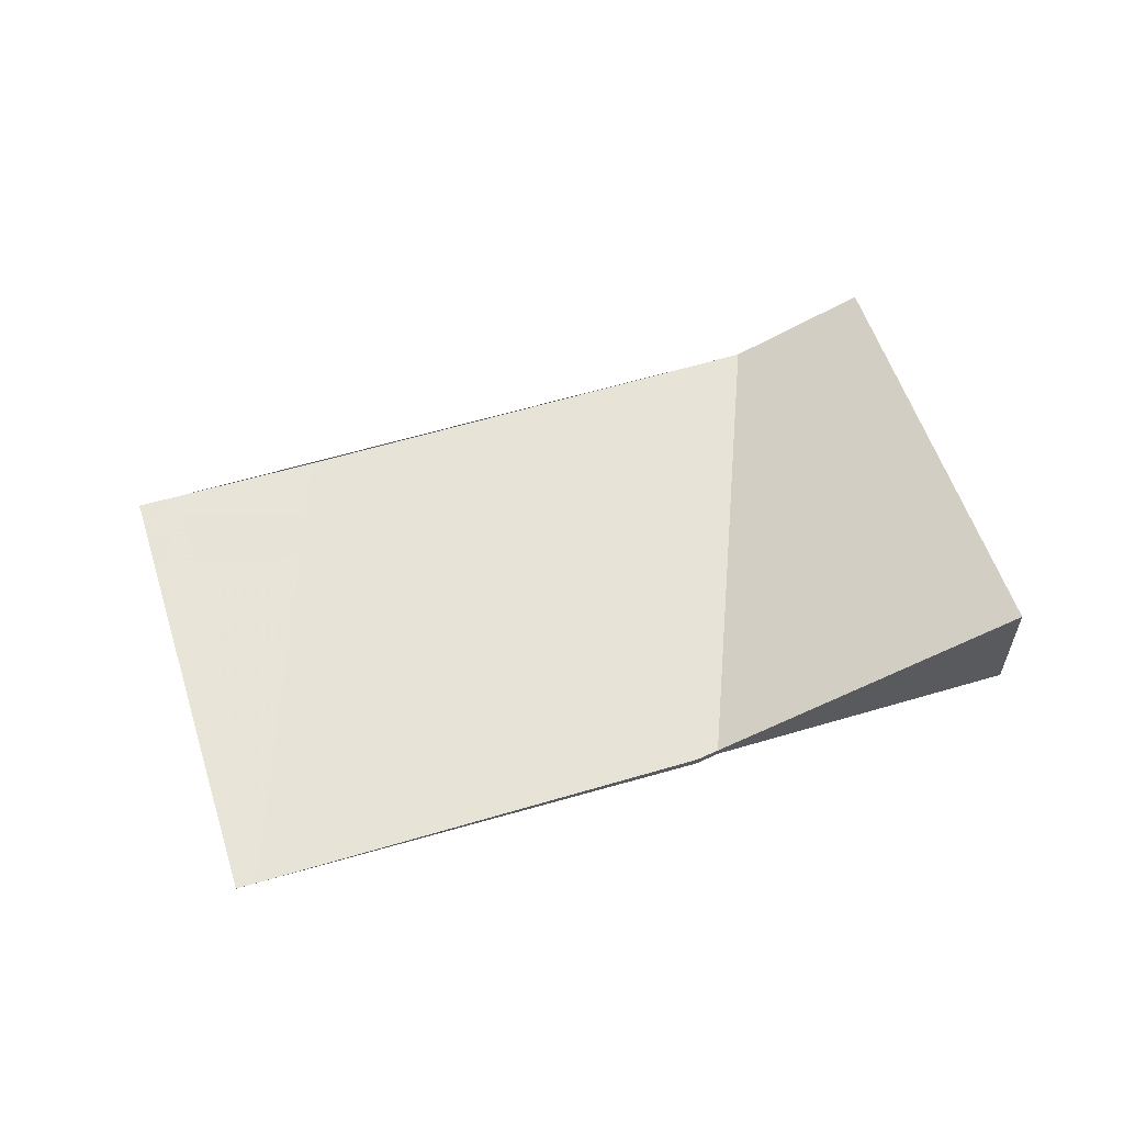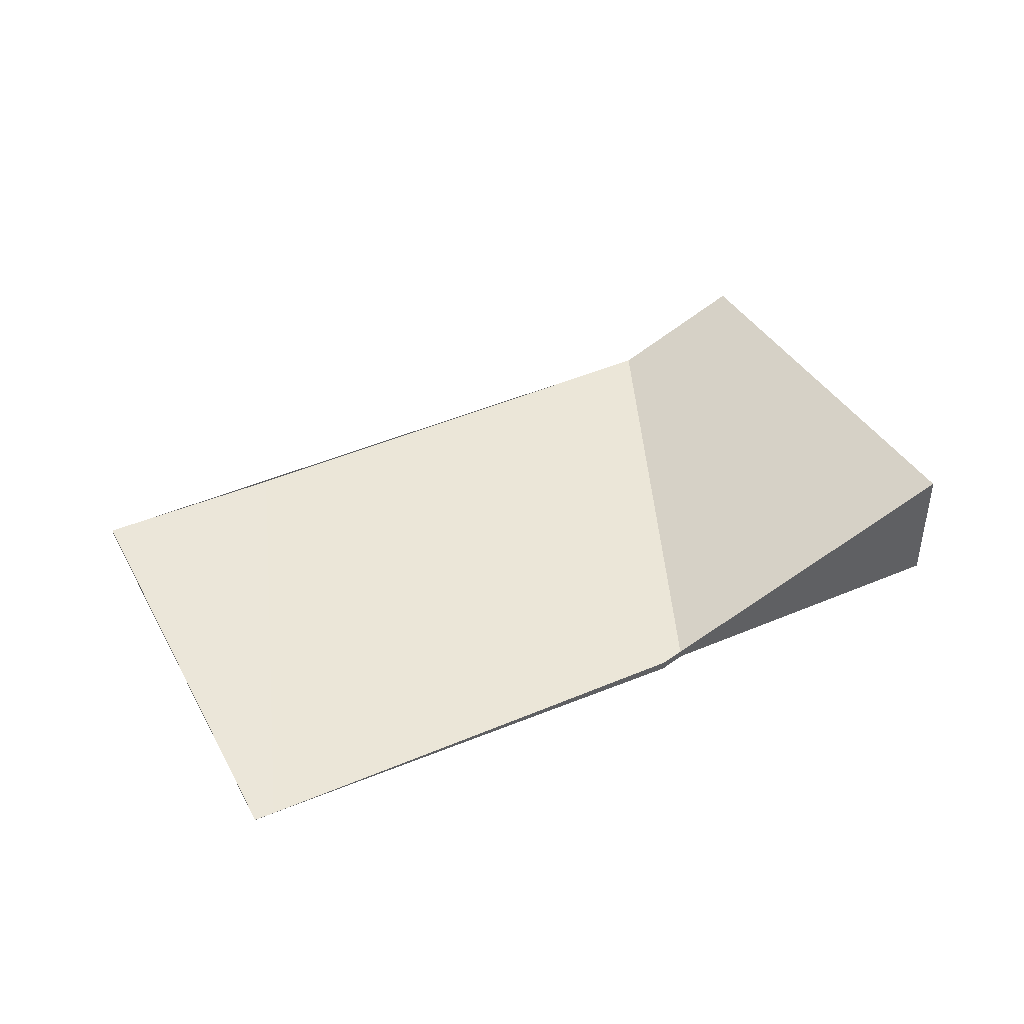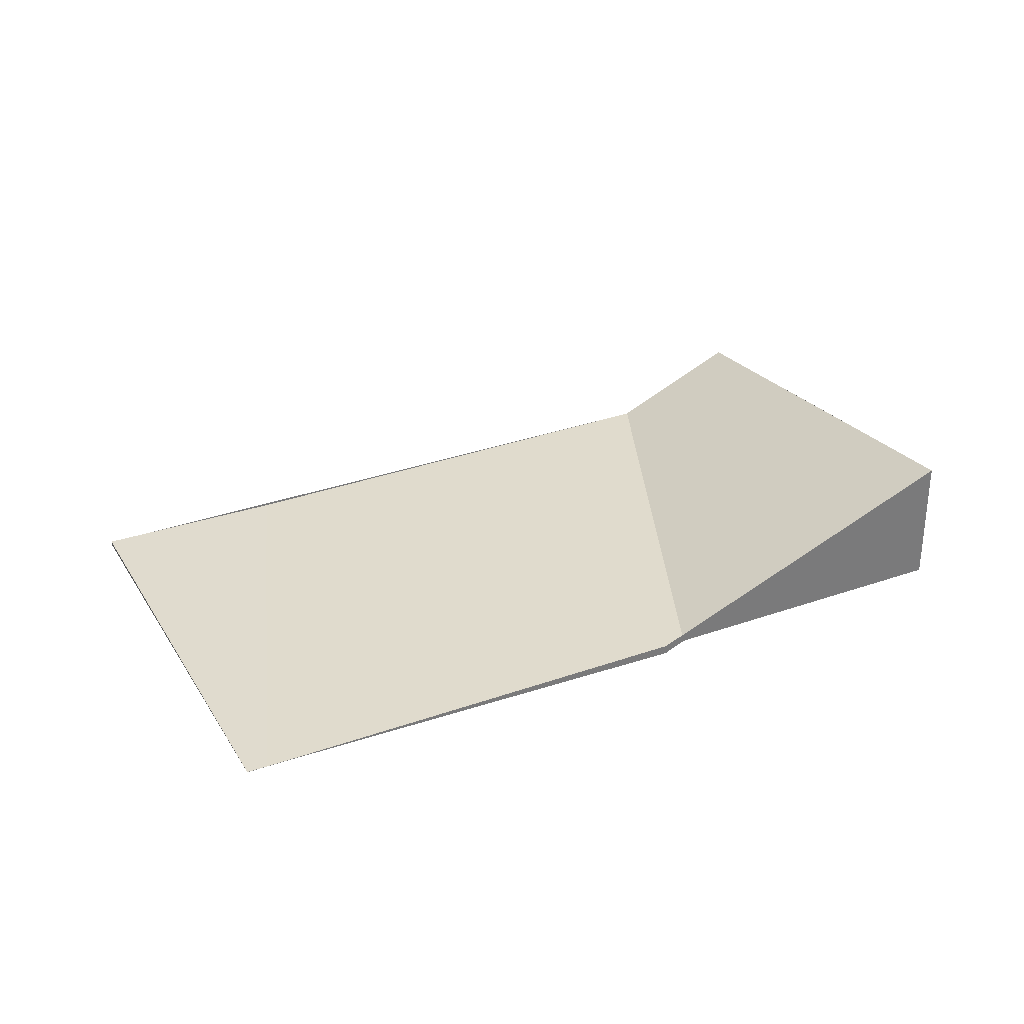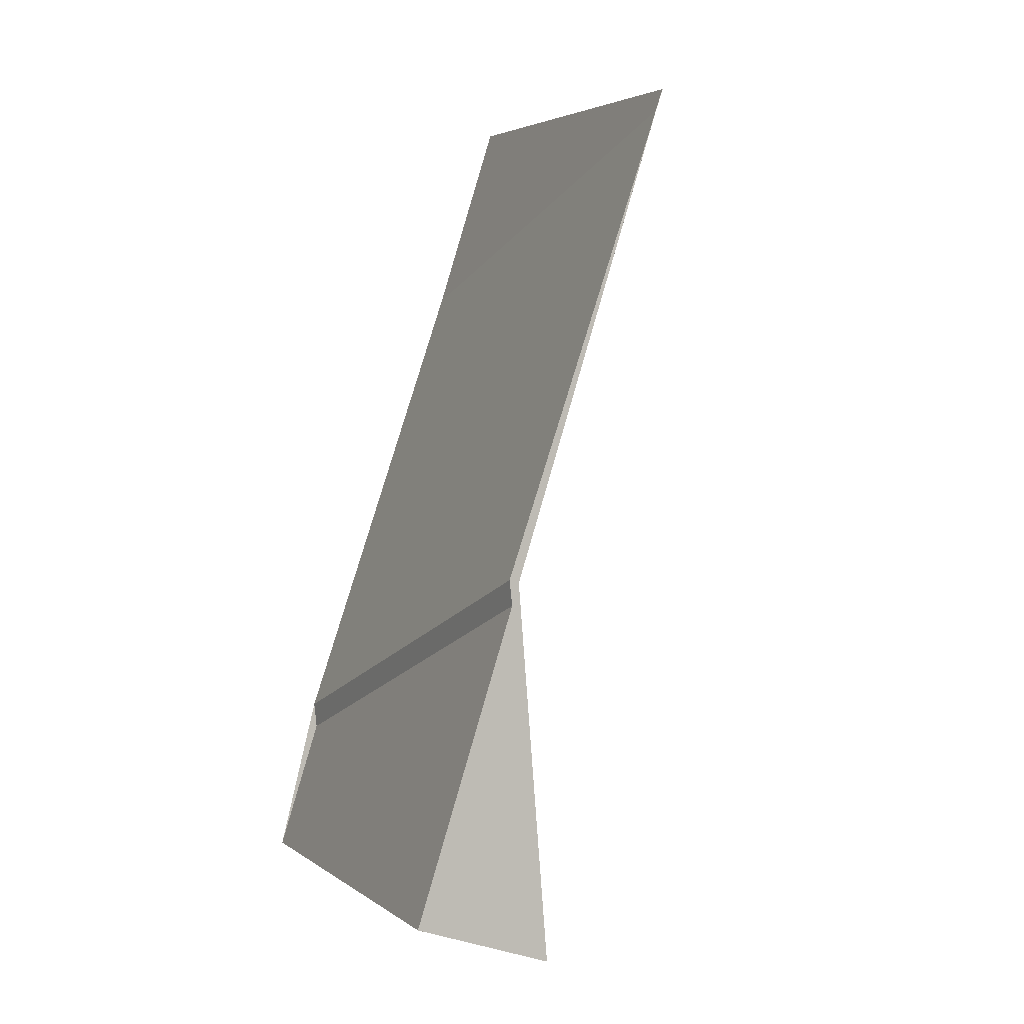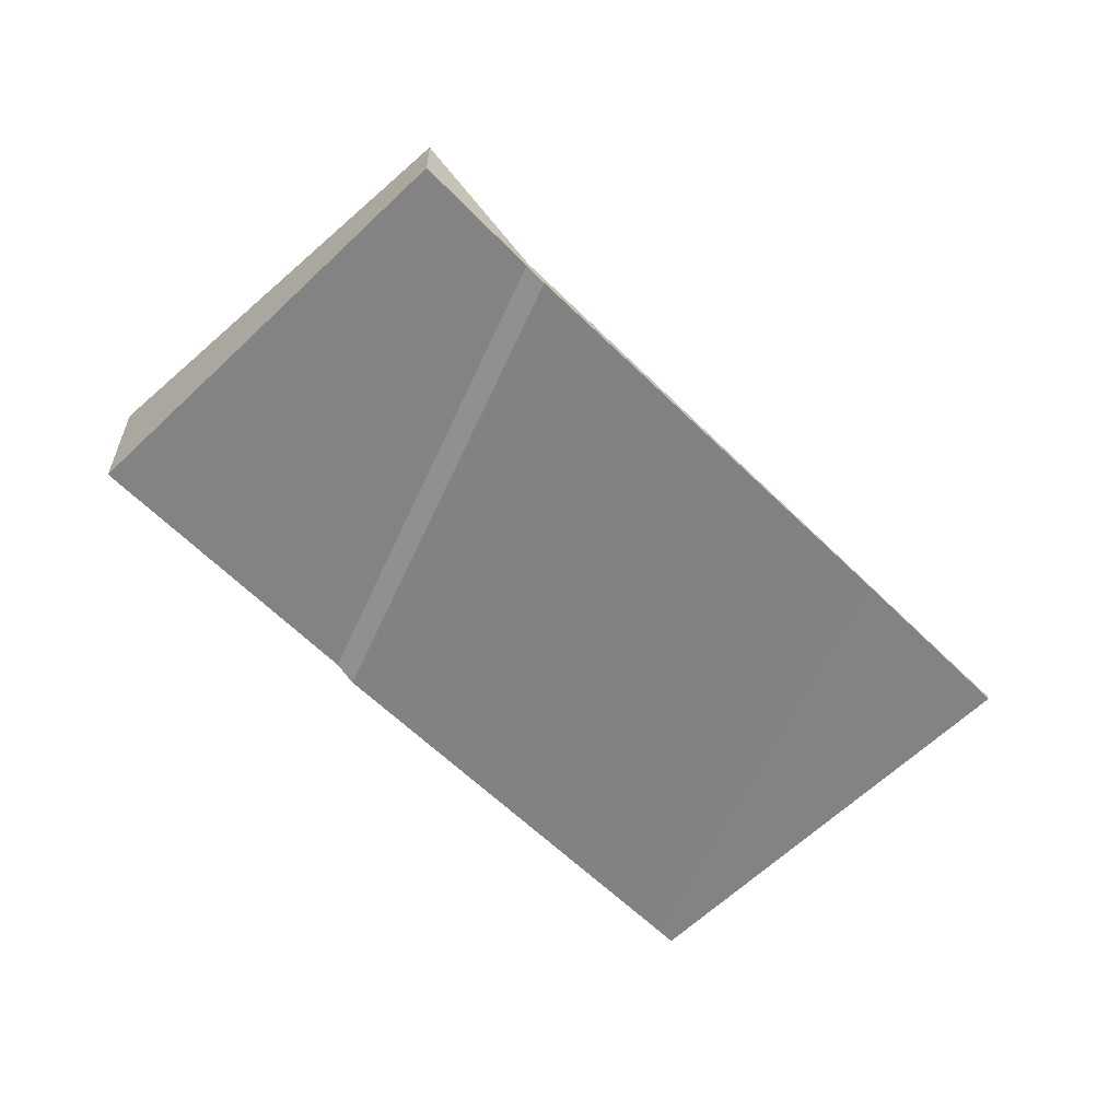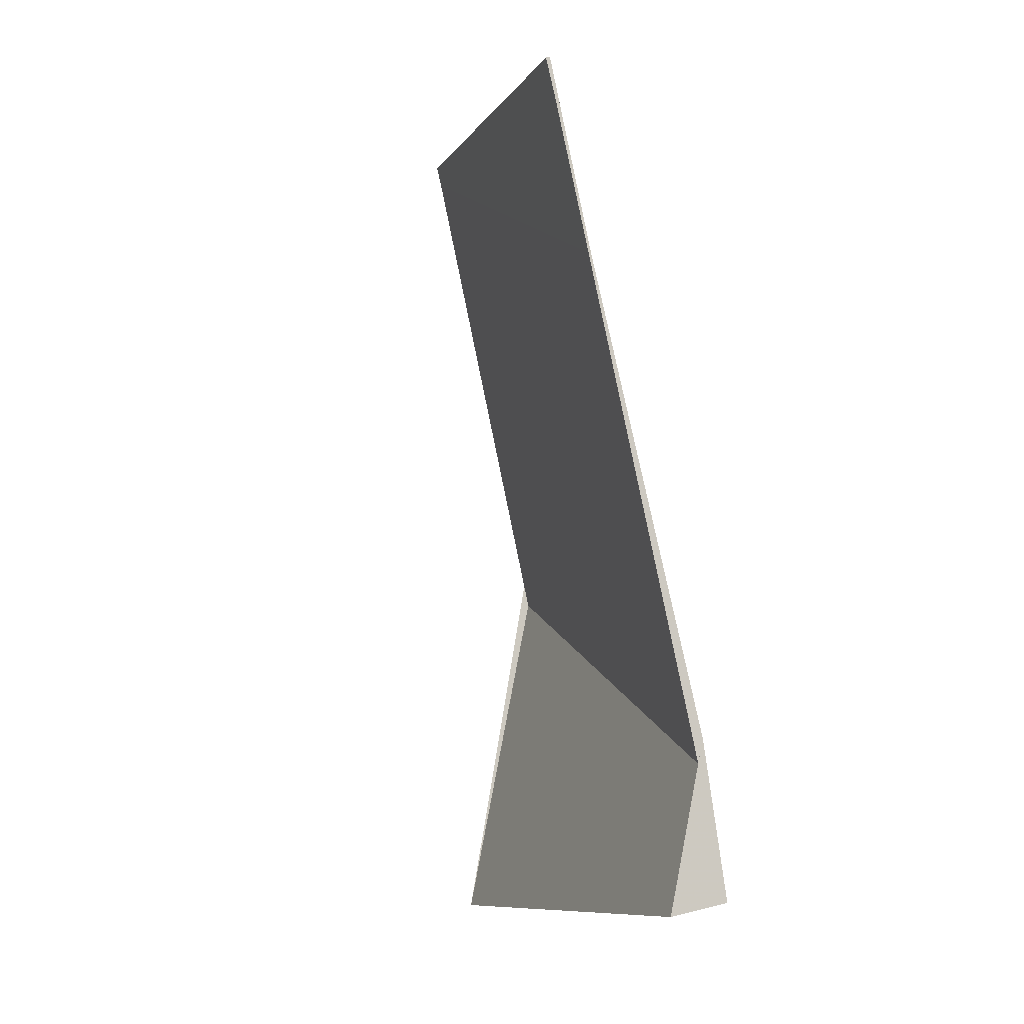
<metadata>
{"format":"obj","ext":"obj","renderer":"f3d","projection":"perspective","resolution":1024,"background":"white","views":[{"elev":61.9,"azim":-69.3,"up":"+Z"},{"elev":46.3,"azim":-78.5,"up":"+Z"},{"elev":33.3,"azim":-78.5,"up":"+Z"},{"elev":-37.9,"azim":-117.3,"up":"+Y"},{"elev":-61.0,"azim":82.0,"up":"+Z"},{"elev":33.6,"azim":70.5,"up":"+Y"}]}
</metadata>
<code>
v -2357 -160.8 0.0497
v -2361 -164.2 0.00527
v -2350 -168.9 0.7167
v -2355 -172.3 1.678
v -2352 -167.3 -0.1214
v -2357 -169 -0.1198
v -2356 -161.2 0.03895
v -2361 -164.7 -0.005475
v -2356 -161.2 0.03877
v -2352 -167.3 -0.1213
v -2357 -160.8 0.04951
v -2357 -160.8 0.04965
v -2357 -160.8 0.04946
v -2361 -164.3 0.005217
v -2358 -161.7 0.03742
v -2357 -162.1 0.02672
v -2358 -161.7 0.03747
v -2357 -169 -0.1198
v -2352 -167.3 -0.1214
v -2352 -167.3 -0.1213
v -2350 -168.9 0.7207
v -2353 -167.8 -0.1209
v -2352 -169.8 0.9813
v -2353 -167.8 -0.1209
v -2357 -160.8 0.04965
v -2357 -160.8 0.0497
v -2357 -160.8 6.939e-18
v -2357 -160.8 0
v -2358 -161.7 0.03747
v -2361 -164.2 0.00527
v -2361 -164.2 0
v -2358 -161.7 0
v -2350 -168.9 0.7207
v -2350 -168.9 0.7167
v -2350 -168.9 0
v -2350 -168.9 0
v -2357 -169 -0.1198
v -2355 -172.3 1.678
v -2355 -172.3 2.22e-16
v -2357 -169 0
v -2361 -164.7 -0.005475
v -2357 -169 -0.1198
v -2357 -169 0
v -2361 -164.7 -8.674e-19
v -2352 -167.3 -0.1214
v -2356 -161.2 0.03895
v -2356 -161.2 0
v -2352 -167.3 -1.388e-17
v -2361 -164.3 0.005217
v -2361 -164.7 -0.005475
v -2361 -164.7 -8.674e-19
v -2361 -164.3 0
v -2357 -160.8 0.0497
v -2357 -160.8 0.04951
v -2357 -160.8 0
v -2357 -160.8 6.939e-18
v -2356 -161.2 0.03895
v -2357 -160.8 0.04965
v -2357 -160.8 0
v -2356 -161.2 0
v -2361 -164.2 0.00527
v -2361 -164.3 0.005217
v -2361 -164.3 0
v -2361 -164.2 0
v -2357 -160.8 0.04951
v -2358 -161.7 0.03747
v -2358 -161.7 0
v -2357 -160.8 0
v -2350 -168.9 0.7167
v -2352 -167.3 -0.1214
v -2352 -167.3 -1.388e-17
v -2350 -168.9 0
v -2352 -169.8 0.9813
v -2350 -168.9 0.7207
v -2350 -168.9 0
v -2352 -169.8 -1.11e-16
v -2355 -172.3 1.678
v -2352 -169.8 0.9813
v -2352 -169.8 -1.11e-16
v -2355 -172.3 2.22e-16
v -2357 -160.8 0
v -2350 -168.9 0
v -2355 -172.3 0
v -2361 -164.2 0
f 15 14 2 17
f 23 4 18 22
f 24 6 8 16
f 9 7 5 10
f 13 11 1 12
f 12 7 9 13
f 16 8 14 15
f 15 13 9 16
f 17 11 13 15
f 20 19 3 21
f 22 20 21 23
f 16 9 10 24
f 26 27 28 25
f 30 31 32 29
f 34 35 36 33
f 38 39 40 37
f 42 43 44 41
f 46 47 48 45
f 50 51 52 49
f 54 55 56 53
f 58 59 60 57
f 62 63 64 61
f 66 67 68 65
f 70 71 72 69
f 74 75 76 73
f 78 79 80 77
f 82 83 84 81

</code>
